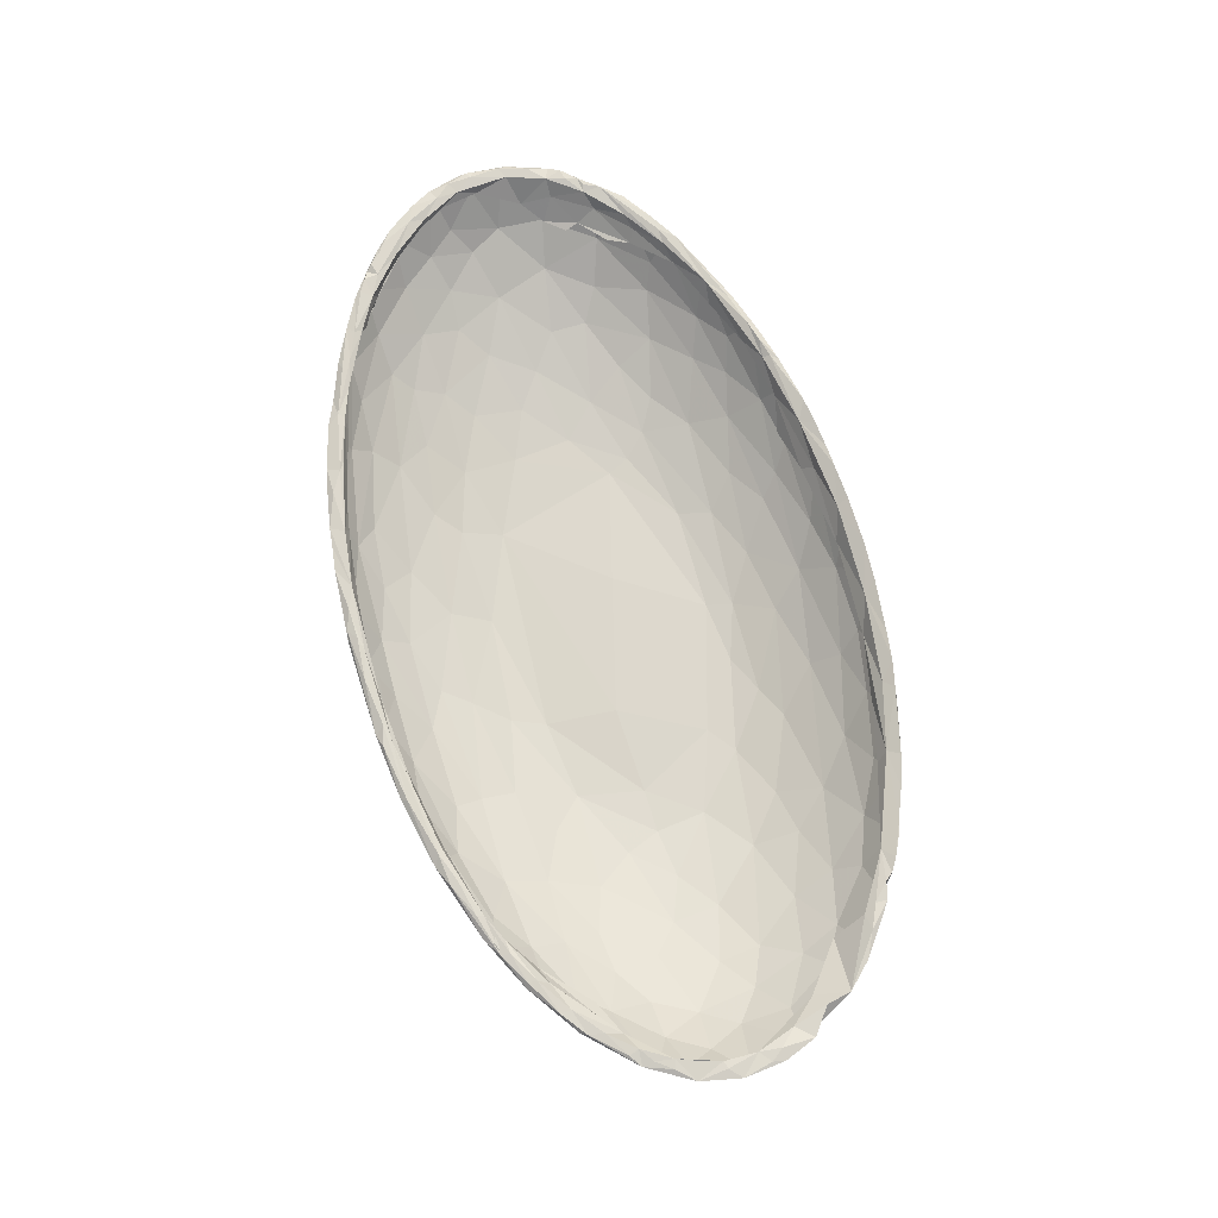
<metadata>
{"format":"obj","ext":"obj","renderer":"f3d","projection":"perspective","resolution":1024,"background":"white","views":[{"elev":72.5,"azim":74.3,"up":"+Z"}]}
</metadata>
<code>
v -0.03423 0.07956 0.02234
v 0.01025 0.08072 0.02216
v -0.02865 0.07984 0.01992
v -0.02982 0.07528 0.01224
v -0.01523 0.0774 0.02064
v 0.03482 0.07814 0.02227
v 0.04795 0.07566 0.02052
v 0.04328 0.07638 0.02205
v -0.04462 0.0744 0.02099
v -0.05942 0.06766 0.008134
v -0.05555 0.07048 0.01725
v 0.02439 0.0734 0.01632
v -0.07952 0.06836 0.02276
v -0.03698 0.06596 0.002467
v 0.04036 0.07358 0.02046
v -0.07299 0.07022 0.02293
v 0.06279 0.07185 0.02181
v 0.072 0.06882 0.02208
v 0.04409 0.06975 0.01572
v -0.03124 0.06061 -0.002041
v -0.1001 0.06051 0.01846
v 0.06048 0.06832 0.02021
v -0.09666 0.06007 0.02227
v 0.07468 0.05851 0.007856
v 0.09505 0.05864 0.02195
v 0.0618 0.05095 -0.001429
v 0.08744 0.05794 0.02055
v -0.1153 0.0527 0.01919
v 0.003025 0.05448 -0.00649
v -0.1066 0.04422 0.005206
v -0.1212 0.0437 0.01985
v -0.1175 0.05072 0.0231
v -0.1127 0.0471 0.01101
v 0.1019 0.05156 0.02173
v -0.07564 0.03677 -0.006919
v 0.1021 0.05504 0.02191
v -0.09272 0.04142 -0.001194
v 0.104 0.04786 0.02054
v 0.05803 0.03776 -0.007636
v 0.1093 0.04813 0.02266
v 0.1166 0.04466 0.02218
v -0.0883 0.03001 -0.00615
v -0.1139 0.02893 0.001444
v -0.05611 0.01775 -0.0124
v 0.1137 0.03525 0.01081
v 0.1238 0.03731 0.02219
v -0.1391 0.02175 0.01985
v 0.1255 0.02969 0.02271
v -0.1241 0.01532 0.002374
v -0.1458 0.01794 0.01904
v -0.1471 0.02296 0.02327
v 0.1135 0.01374 0.003213
v -0.1481 0.01677 0.02443
v -0.1343 0.01808 0.01406
v 0.1287 0.0191 0.02195
v -0.09458 0.004123 -0.007926
v -0.1505 0.007654 0.02468
v 0.04596 7.922e-05 -0.0124
v 0.05919 0.0004164 -0.01182
v 0.1031 0.006475 -0.001756
v 0.1227 0.006415 0.007829
v 0.1328 0.007496 0.02312
v 0.1269 0.01772 0.01946
v -0.1515 -0.002384 0.02505
v -0.1027 -0.009139 -0.00473
v 0.06343 -0.009813 -0.01056
v 0.1349 -0.002064 0.02395
v -0.1236 -0.01576 0.004454
v -0.1491 -0.008663 0.02542
v 0.1308 -0.01168 0.01733
v 0.01788 -0.02303 -0.0124
v -0.06741 -0.02649 -0.008854
v 0.04221 -0.01993 -0.01187
v 0.08521 -0.02518 -0.002683
v -0.1369 -0.02953 0.02268
v -0.01845 -0.0308 -0.01189
v -0.1394 -0.02353 0.02602
v 0.1095 -0.02831 0.008671
v -0.1299 -0.03009 0.02546
v -0.05538 -0.03937 -0.006068
v -0.0774 -0.03602 -0.00348
v -0.131 -0.03532 0.0264
v 0.06628 -0.03544 -0.00367
v -0.124 -0.035 0.02308
v 0.1157 -0.03681 0.02462
v 0.1177 -0.02709 0.02175
v -0.1236 -0.04144 0.0268
v -0.1137 -0.04231 0.02394
v -0.1174 -0.04053 0.02622
v 0.001565 -0.05147 -0.003156
v -0.1089 -0.04501 0.02352
v -0.1104 -0.04558 0.02328
v -0.1197 -0.04372 0.02693
v -0.1005 -0.0522 0.01864
v -0.09057 -0.05211 0.01237
v -0.09877 -0.05204 0.02725
v -0.1008 -0.05335 0.02141
v -0.01447 -0.05686 0.0006353
v -0.07533 -0.05876 0.01365
v 0.08205 -0.05806 0.02423
v 0.0844 -0.05685 0.02464
v -0.06433 -0.06175 0.0232
v -0.08189 -0.05988 0.02715
v -0.05741 -0.06381 0.02269
v -0.0775 -0.06196 0.0208
v -0.05245 -0.06555 0.0231
v -0.06588 -0.06721 0.02642
v 0.0594 -0.06574 0.02502
v -0.04024 -0.06627 0.02334
v -0.03226 -0.06717 0.02288
v -0.05698 -0.0691 0.02645
v 0.01256 -0.06969 0.01683
v 0.02589 -0.06729 0.02278
v -0.02305 -0.06822 0.02352
v 0.005885 -0.07087 0.01969
v -0.04728 -0.07076 0.02664
v 0.007407 -0.06867 0.02526
v -0.01049 -0.06904 0.02329
v 0.03752 -0.07042 0.02547
v -0.03417 -0.0724 0.0264
v -0.01169 -0.07379 0.02545
v -0.06548 0.07414 0.02234
v -0.04621 0.06871 0.01168
v 0.1167 -0.03196 0.02485
v -0.06401 -0.06359 0.0273
v 0.05585 -0.06398 0.02648
v 0.01533 -0.06993 0.02683
v -0.01421 0.08048 0.01953
v 0.006809 0.08056 0.01994
v -0.0167 0.08087 0.02226
v -0.02769 0.08002 0.02247
v -0.05046 0.07747 0.02253
v 0.03085 0.07807 0.01964
v 0.02628 0.07917 0.02208
v 0.01356 0.07683 0.02043
v 0.02055 0.07358 0.00973
v -0.005984 0.0747 0.01575
v -0.0678 0.06979 0.02131
v -0.0436 0.07057 0.008014
v -0.05754 0.07489 0.01882
v -0.02995 0.07479 0.01774
v -0.03225 0.0718 0.01369
v -0.01767 0.07103 0.005386
v -0.0005956 0.07358 0.007946
v 0.03966 0.07037 0.009517
v 0.06625 0.07014 0.01943
v 0.02504 0.0675 0.003771
v -0.07936 0.06931 0.0194
v -0.005851 0.06425 -0.0008686
v -0.07545 0.06603 0.01856
v 0.05965 0.06601 0.01027
v -0.08169 0.06324 0.01118
v 0.06248 0.06542 0.01667
v 0.08365 0.06363 0.0194
v -0.08952 0.06653 0.02222
v -0.0601 0.05753 -0.0002278
v -0.1023 0.06 0.02266
v -0.07244 0.06042 0.004922
v 0.08104 0.06521 0.02218
v 0.04905 0.06125 0.002586
v 0.08513 0.06386 0.02212
v -0.04342 0.0534 -0.00502
v 0.02353 0.05888 -0.002984
v -0.09086 0.05975 0.01788
v 0.09114 0.06101 0.02228
v 0.08902 0.05306 0.009604
v -0.1129 0.05097 0.02215
v -0.08144 0.0523 0.001433
v -0.1134 0.05547 0.02285
v 0.09937 0.05462 0.01847
v 0.03575 0.0471 -0.007549
v -0.1068 0.05277 0.01905
v 0.09687 0.05634 0.02188
v -0.01742 0.0514 -0.007736
v -0.1183 0.04196 0.01647
v -0.03378 0.04479 -0.009478
v -0.1363 0.03704 0.02379
v -0.003481 0.04277 -0.01102
v -0.1266 0.04352 0.01811
v -0.1255 0.04196 0.02235
v -0.1223 0.04985 0.02292
v -0.03698 0.03482 -0.0119
v 0.1119 0.04565 0.01818
v 0.01339 0.03713 -0.01197
v 0.02521 0.04248 -0.0101
v -0.06324 0.04582 -0.00585
v 0.07188 0.04041 -0.003947
v -0.1263 0.03333 0.009451
v -0.1314 0.04348 0.02275
v -0.1382 0.03565 0.02184
v -0.1362 0.03177 0.02315
v -0.06602 0.03133 -0.009958
v 0.08688 0.04544 0.00298
v 0.04152 0.0304 -0.01167
v -0.1383 0.03237 0.02383
v -0.1218 0.03537 0.01566
v 0.0908 0.03307 -0.001289
v -0.1314 0.03376 0.01985
v 0.1032 0.04125 0.007772
v -0.1391 0.03011 0.01825
v -0.005627 0.03487 -0.0124
v -0.141 0.03108 0.02369
v -0.1419 0.02725 0.02428
v -0.05918 0.02451 -0.0119
v 0.1072 0.03817 0.01444
v -0.1433 0.02158 0.02402
v 0.108 0.02971 0.004557
v 0.07177 0.02661 -0.008052
v -0.13 0.02795 0.01566
v -0.1047 0.02335 -0.003432
v -0.1369 0.01822 0.01053
v 0.03294 0.02392 -0.0124
v 0.1224 0.02099 0.01038
v 0.1324 0.02143 0.0187
v -0.1052 0.01221 -0.004737
v 0.1216 0.027 0.0185
v -0.1403 0.01224 0.01775
v 0.05734 0.01563 -0.01181
v 0.1017 0.01893 -0.001129
v -0.08036 0.0183 -0.009951
v -0.07048 0.008168 -0.0119
v 0.01955 -0.001367 -0.01173
v -0.0219 0.009014 -0.01163
v 0.1371 0.01415 0.02303
v 0.08633 0.01127 -0.006781
v -0.1383 0.003832 0.00952
v -0.1485 0.008204 0.01956
v 0.1371 0.004805 0.01963
v 0.1335 0.01413 0.0236
v -0.1192 -0.001241 -0.0001357
v -0.1472 0.009488 0.02438
v -0.08376 -0.003601 -0.009844
v -0.1513 0.01042 0.02343
v -0.1483 -0.001744 0.0197
v -0.1333 -0.005806 0.007274
v -0.1517 9.257e-05 0.02408
v -0.1454 -0.0007928 0.02212
v -0.1459 -0.006395 0.02476
v -0.1397 -0.01103 0.01347
v -0.1511 -0.00618 0.0243
v -0.1497 -0.001181 0.02521
v 0.1326 -0.002536 0.02375
v 0.09632 -0.01049 -0.002978
v 0.1385 0.001578 0.02333
v -0.143 -0.01213 0.02291
v 0.1366 -0.005674 0.02031
v -0.06846 -0.009897 -0.01173
v 0.1161 -0.003879 0.004186
v -0.1452 -0.01312 0.02551
v -0.1485 -0.01483 0.02476
v 0.08775 -0.002965 -0.006432
v -0.1332 -0.0193 0.0115
v 0.1276 -0.004164 0.01208
v 0.136 -0.01099 0.02353
v -0.04522 -0.02015 -0.01236
v -0.1118 -0.01647 -0.0003438
v 0.07158 -0.02073 -0.007417
v 0.1309 -0.008691 0.02381
v -0.1379 -0.02047 0.02265
v 0.1208 -0.01555 0.009839
v 0.1094 -0.01636 0.003601
v 0.1313 -0.01613 0.02437
v -0.08475 -0.01881 -0.007483
v 0.09818 -0.02377 0.001259
v 0.1285 -0.01529 0.02444
v -0.1394 -0.01864 0.0249
v -0.093 -0.02614 -0.003594
v 0.05124 -0.02874 -0.008664
v -0.1116 -0.02794 0.003305
v -0.1445 -0.02139 0.02545
v -0.0485 -0.03242 -0.009566
v 0.01423 -0.03319 -0.01086
v 0.1197 -0.03241 0.02023
v -0.1307 -0.02892 0.02263
v -0.1249 -0.02956 0.01141
v -0.09982 -0.04079 0.005921
v 0.1281 -0.0246 0.02359
v -0.1343 -0.03298 0.02623
v -0.09512 -0.03525 0.0008366
v -0.1242 -0.03724 0.02643
v 0.0861 -0.03547 0.002075
v 0.1231 -0.02424 0.02448
v 0.03698 -0.03786 -0.007564
v 0.1028 -0.03665 0.01072
v -0.1324 -0.03544 0.02579
v -0.1111 -0.04179 0.01249
v -0.1279 -0.0384 0.02656
v 0.107 -0.03206 0.01773
v -0.1186 -0.039 0.02289
v -0.1263 -0.04035 0.02557
v -0.1155 -0.0411 0.02262
v -0.02297 -0.04235 -0.007873
v -0.1157 -0.04228 0.02328
v 0.006661 -0.04314 -0.007578
v 0.1145 -0.03877 0.02364
v 0.1104 -0.03306 0.02021
v -0.1123 -0.04374 0.02294
v 0.1059 -0.04351 0.02034
v -0.1072 -0.04856 0.02694
v -0.1221 -0.042 0.02235
v 0.0992 -0.04291 0.02296
v 0.09338 -0.04535 0.0209
v -0.1072 -0.04644 0.02598
v 0.06441 -0.04774 0.002895
v 0.08584 -0.04533 0.008821
v -0.07569 -0.05283 0.007101
v -0.1091 -0.05086 0.02617
v 0.03739 -0.04812 -0.002402
v -0.07127 -0.04581 0.0003453
v -0.0375 -0.05101 -0.001904
v 0.0751 -0.05345 0.01262
v 0.0988 -0.0498 0.02398
v 0.01339 -0.05685 0.001101
v 0.03886 -0.05587 0.003382
v 0.08376 -0.05573 0.02055
v -0.08945 -0.05481 0.02677
v 0.05367 -0.05889 0.009997
v -0.1045 -0.05347 0.02292
v -0.09635 -0.05509 0.02704
v 0.08406 -0.05208 0.02458
v -0.08395 -0.06186 0.02282
v -0.07695 -0.05819 0.02411
v -0.09873 -0.05596 0.0259
v -0.0322 -0.06011 0.004674
v 0.05325 -0.06223 0.02259
v 0.08524 -0.05397 0.02423
v 0.08753 -0.05529 0.02411
v 0.08681 -0.05413 0.0254
v -0.05128 -0.05844 0.006065
v 0.08404 -0.05526 0.02423
v 0.0848 -0.056 0.02241
v -0.06655 -0.06198 0.02668
v -0.07902 -0.0637 0.02648
v -0.06077 -0.06288 0.02329
v -0.08693 -0.06032 0.02583
v -0.04534 -0.06433 0.01117
v -0.06022 -0.06279 0.02173
v 0.0542 -0.06271 0.02601
v 0.03849 -0.06565 0.01544
v -0.01538 -0.06472 0.00785
v 0.002517 -0.06495 0.008298
v -0.04829 -0.06563 0.02261
v -0.05177 -0.06489 0.02265
v -0.05372 -0.06419 0.02377
v -0.04951 -0.0653 0.02317
v -0.04931 -0.06668 0.0231
v 0.05791 -0.06514 0.0219
v -0.05538 -0.06449 0.02308
v -0.04613 -0.06547 0.0237
v 0.02403 -0.06468 0.01019
v -0.03926 -0.06676 0.02153
v -0.04345 -0.06704 0.02295
v -0.02406 -0.07007 0.01738
v -0.0372 -0.06698 0.02276
v -0.05281 -0.06758 0.02
v 0.03355 -0.06839 0.01958
v -0.03929 -0.06791 0.02302
v -0.05763 -0.06712 0.02739
v 0.03454 -0.06613 0.02575
v -0.0006725 -0.06782 0.02138
v -0.06194 -0.06766 0.02309
v -0.01071 -0.06873 0.02401
v 0.02063 -0.06862 0.02668
v -0.006602 -0.07033 0.01657
v 0.01014 -0.06862 0.02259
v -0.02207 -0.07097 0.01991
v 0.01961 -0.07231 0.0229
v -0.04059 -0.07131 0.02299
v -0.04134 -0.07145 0.02645
v 0.02138 -0.07145 0.02677
v -0.01558 -0.0733 0.02299
v -0.01488 -0.07329 0.02659
v 0.01764 -0.07276 0.02556
v -0.138 -0.03018 0.02579
v -0.1292 0.02403 0.01417
v -0.04189 0.07874 0.02244
v -0.06707 0.07204 0.02239
v -0.07648 0.07105 0.02213
v -0.001451 0.08118 0.02245
v -0.08994 0.06514 0.02254
v -0.1024 0.06095 0.02175
v 0.07422 0.002264 -0.009416
v -0.1451 0.02645 0.02411
v -0.09211 0.0563 0.008096
v 0.1084 -0.04246 0.025
v 0.1276 -0.02101 0.02423
v 0.1244 -0.02717 0.02439
v 0.08858 -0.05149 0.02558
v 0.1079 -0.03927 0.02488
v 0.03879 -0.06861 0.02664
v 0.09784 -0.04619 0.02548
v -0.01184 -0.07087 0.02737
v -0.007443 -0.06972 0.02693
v 0.09742 -0.04904 0.02534
v -0.1187 -0.04558 0.02641
v -0.08049 -0.05806 0.02686
v 0.06566 -0.06285 0.02605
v 0.07562 -0.05804 0.02598
v 0.08841 -0.05423 0.02517
v 0.06458 -0.06065 0.02629
v -0.02783 -0.06867 0.02699
v -0.04511 -0.06659 0.02699
v -0.02116 -0.07122 0.02709
v 0.001019 -0.07181 0.02703
v 0.07617 -0.05593 0.02565
v 0.1364 0.01036 0.02344
v 0.1292 -0.02038 0.01974
v -0.1094 -0.04517 0.0228
v 0.08415 -0.05528 0.0255
v 0.1333 0.02394 0.02259
v 0.08178 -0.05388 0.02546
f 131 130 3
f 128 3 130
f 130 379 128
f 128 379 129
f 3 1 131
f 129 379 2
f 140 376 3
f 376 1 3
f 5 379 130
f 134 129 2
f 4 128 144
f 3 128 4
f 3 4 140
f 5 131 9
f 129 134 133
f 6 133 134
f 129 144 128
f 129 133 136
f 9 1 376
f 140 122 132
f 136 144 129
f 139 140 4
f 5 141 137
f 7 133 8
f 4 144 143
f 10 140 139
f 12 135 137
f 7 136 133
f 5 9 141
f 122 140 148
f 148 378 122
f 139 4 143
f 142 137 141
f 9 11 141
f 9 377 138
f 136 7 145
f 11 142 141
f 135 12 15
f 11 9 138
f 8 6 15
f 142 11 123
f 14 139 143
f 145 147 136
f 148 140 10
f 12 22 15
f 136 147 144
f 10 139 14
f 151 145 7
f 138 150 11
f 22 12 19
f 378 148 155
f 16 13 138
f 144 149 143
f 14 143 149
f 146 7 17
f 147 149 144
f 148 10 152
f 151 7 146
f 15 22 8
f 20 14 149
f 147 145 160
f 10 158 152
f 148 21 155
f 23 150 138
f 138 13 23
f 149 147 163
f 20 156 14
f 14 156 10
f 21 148 152
f 19 153 22
f 21 381 155
f 156 158 10
f 160 145 151
f 384 152 158
f 150 23 164
f 380 157 23
f 154 146 18
f 160 163 147
f 154 18 159
f 162 156 20
f 151 146 24
f 154 24 146
f 159 18 22
f 149 163 29
f 384 21 152
f 159 22 27
f 154 159 161
f 174 20 149
f 156 168 158
f 160 151 24
f 28 169 381
f 168 384 158
f 172 164 23
f 153 27 22
f 381 21 28
f 161 165 154
f 29 174 149
f 28 21 384
f 24 26 160
f 24 154 166
f 25 154 165
f 174 162 20
f 165 159 27
f 26 163 160
f 33 28 384
f 186 156 162
f 170 166 154
f 154 25 170
f 167 172 23
f 25 165 27
f 162 174 176
f 171 163 26
f 384 168 30
f 28 181 169
f 32 169 181
f 169 32 23
f 23 32 167
f 171 29 163
f 168 156 186
f 186 37 168
f 384 30 33
f 31 172 167
f 31 167 180
f 28 189 181
f 173 25 27
f 178 174 29
f 186 162 176
f 24 193 26
f 179 189 28
f 32 181 177
f 166 193 24
f 28 33 179
f 177 167 32
f 178 29 185
f 171 185 29
f 34 173 27
f 174 178 176
f 31 175 172
f 180 167 177
f 36 173 34
f 186 35 37
f 170 199 166
f 183 36 41
f 33 30 188
f 188 179 33
f 184 178 185
f 176 178 182
f 26 193 187
f 183 199 170
f 179 190 189
f 40 41 36
f 26 39 171
f 187 39 26
f 166 199 193
f 184 201 178
f 186 176 192
f 185 171 194
f 200 190 179
f 178 201 182
f 182 192 176
f 192 35 186
f 198 31 180
f 180 177 191
f 30 37 43
f 194 184 185
f 171 39 194
f 42 37 35
f 179 188 200
f 198 175 31
f 190 177 189
f 41 40 46
f 210 43 37
f 193 199 197
f 45 199 183
f 209 175 198
f 195 191 177
f 204 192 182
f 43 188 30
f 41 46 183
f 177 190 202
f 42 35 192
f 210 37 42
f 197 199 207
f 195 177 202
f 183 46 45
f 38 205 46
f 46 40 38
f 201 44 182
f 208 194 39
f 201 184 212
f 39 187 208
f 202 191 195
f 208 187 197
f 204 182 44
f 212 184 194
f 202 383 203
f 191 202 203
f 188 43 49
f 205 216 46
f 202 190 383
f 223 44 201
f 42 192 220
f 45 207 199
f 188 211 200
f 47 209 198
f 191 47 198
f 203 206 191
f 46 214 45
f 190 200 51
f 190 51 383
f 188 49 211
f 207 45 213
f 47 191 206
f 383 206 203
f 212 194 218
f 192 204 220
f 42 220 210
f 49 43 210
f 218 194 208
f 375 209 54
f 211 50 200
f 197 207 219
f 54 209 47
f 45 214 213
f 54 47 217
f 46 216 55
f 216 63 55
f 217 47 206
f 48 46 55
f 210 220 215
f 225 208 219
f 53 51 233
f 231 206 53
f 213 52 207
f 51 50 233
f 221 220 204
f 201 212 222
f 233 50 227
f 206 231 217
f 44 221 204
f 223 201 222
f 215 220 56
f 218 208 225
f 219 207 52
f 226 211 49
f 48 55 410
f 57 53 233
f 56 220 221
f 211 227 50
f 410 224 214
f 53 57 231
f 49 215 230
f 226 227 211
f 55 229 410
f 58 222 212
f 213 61 52
f 212 218 58
f 225 382 218
f 225 219 60
f 224 410 229
f 52 60 219
f 234 227 226
f 228 214 224
f 221 232 56
f 59 218 382
f 49 230 226
f 231 237 217
f 233 236 57
f 62 229 55
f 382 225 251
f 215 56 230
f 61 213 214
f 44 247 221
f 235 226 230
f 62 55 63
f 58 218 59
f 228 61 214
f 231 238 237
f 221 247 232
f 225 60 251
f 60 52 248
f 236 233 227
f 44 223 255
f 61 248 52
f 224 244 228
f 236 241 57
f 57 241 231
f 65 230 56
f 231 241 238
f 255 247 44
f 232 65 56
f 236 234 240
f 236 64 241
f 234 226 239
f 64 236 240
f 406 244 224
f 60 243 251
f 406 62 244
f 228 253 61
f 382 66 59
f 239 226 235
f 238 245 237
f 66 382 251
f 60 248 243
f 61 253 248
f 67 62 242
f 244 62 67
f 69 238 241
f 263 65 232
f 235 230 68
f 255 223 222
f 73 58 59
f 68 230 256
f 247 263 232
f 239 250 234
f 69 249 238
f 230 65 256
f 228 70 253
f 250 240 234
f 69 240 250
f 58 73 71
f 59 66 73
f 70 228 246
f 246 244 254
f 266 245 238
f 69 250 249
f 68 252 235
f 67 254 244
f 58 71 222
f 261 243 248
f 239 235 252
f 250 239 252
f 242 254 67
f 249 266 238
f 66 251 257
f 267 256 65
f 263 267 65
f 260 248 253
f 270 249 250
f 257 251 243
f 70 260 253
f 254 242 258
f 261 248 260
f 255 72 247
f 265 258 242
f 245 266 259
f 77 249 270
f 247 72 263
f 261 264 243
f 73 66 257
f 267 269 256
f 254 258 265
f 75 250 252
f 71 255 222
f 264 74 243
f 72 255 271
f 252 68 275
f 246 407 70
f 257 243 74
f 68 269 275
f 266 79 259
f 270 250 75
f 77 266 249
f 261 260 78
f 70 407 260
f 277 254 262
f 76 271 255
f 263 72 267
f 77 270 374
f 76 255 71
f 257 268 73
f 254 277 407
f 267 279 269
f 261 78 264
f 75 252 275
f 407 78 260
f 77 79 266
f 72 81 267
f 265 86 282
f 270 75 374
f 71 73 272
f 283 272 73
f 268 283 73
f 276 269 279
f 76 71 272
f 268 257 83
f 279 267 81
f 277 273 407
f 83 257 74
f 281 74 264
f 269 286 275
f 285 374 75
f 79 84 274
f 81 72 80
f 374 285 278
f 79 77 280
f 278 280 77
f 271 76 292
f 72 271 80
f 278 82 280
f 283 268 83
f 83 74 281
f 78 407 273
f 294 76 272
f 279 81 309
f 288 296 86
f 89 79 280
f 78 281 264
f 84 79 89
f 76 294 292
f 286 300 275
f 78 273 284
f 75 275 300
f 86 124 282
f 277 387 85
f 271 292 80
f 274 84 289
f 289 84 89
f 290 285 300
f 295 277 85
f 284 281 78
f 290 87 280
f 285 290 287
f 287 290 280
f 294 272 283
f 309 276 279
f 273 277 295
f 81 80 309
f 88 293 291
f 87 89 280
f 283 83 308
f 308 83 304
f 296 301 86
f 86 389 124
f 293 297 291
f 86 301 389
f 289 89 303
f 87 93 89
f 308 294 283
f 292 310 80
f 284 305 281
f 88 297 293
f 297 88 91
f 88 303 91
f 87 290 93
f 306 276 309
f 304 281 305
f 302 296 288
f 91 92 297
f 295 298 273
f 301 296 302
f 297 92 408
f 300 395 290
f 93 290 395
f 299 303 89
f 93 299 89
f 309 80 310
f 94 300 286
f 318 395 300
f 90 292 294
f 273 298 284
f 97 318 300
f 306 95 276
f 298 305 284
f 97 300 94
f 98 292 90
f 294 308 90
f 312 298 295
f 389 301 391
f 98 310 292
f 306 99 95
f 286 95 94
f 395 318 307
f 299 96 303
f 385 312 295
f 96 299 307
f 308 313 90
f 308 304 314
f 394 312 385
f 316 303 96
f 329 309 310
f 306 309 329
f 311 304 305
f 318 323 307
f 314 304 317
f 302 320 301
f 320 391 301
f 311 305 315
f 317 304 311
f 94 95 99
f 98 90 313
f 329 336 306
f 336 99 306
f 103 396 316
f 324 310 98
f 94 105 97
f 321 335 318
f 335 323 318
f 316 396 322
f 394 399 312
f 319 323 335
f 94 99 105
f 97 321 318
f 399 100 312
f 105 321 97
f 98 313 340
f 405 320 325
f 326 328 327
f 98 340 324
f 341 313 350
f 350 313 314
f 336 329 324
f 101 330 331
f 333 103 335
f 341 340 313
f 347 317 311
f 315 347 311
f 322 396 102
f 340 336 324
f 314 317 350
f 102 334 337
f 102 344 334
f 333 335 321
f 405 325 338
f 396 332 102
f 355 99 336
f 355 105 99
f 104 334 344
f 333 125 103
f 355 321 105
f 344 332 402
f 339 350 317
f 317 347 339
f 355 361 321
f 343 348 106
f 343 106 344
f 344 345 343
f 343 345 342
f 349 345 344
f 344 402 349
f 333 321 107
f 125 333 107
f 402 332 125
f 345 346 342
f 106 348 346
f 345 106 346
f 346 349 342
f 106 345 349
f 100 347 315
f 341 364 340
f 346 352 349
f 346 357 352
f 349 109 352
f 338 325 113
f 108 347 100
f 358 125 107
f 364 341 112
f 340 353 336
f 356 339 347
f 109 110 354
f 110 109 401
f 349 401 109
f 361 111 107
f 349 402 401
f 107 111 358
f 364 353 340
f 341 350 112
f 336 353 355
f 359 113 117
f 113 359 338
f 116 358 111
f 339 112 350
f 353 366 355
f 356 112 339
f 368 355 366
f 118 365 360
f 118 114 362
f 118 362 117
f 361 368 111
f 401 362 114
f 401 114 110
f 363 359 117
f 119 108 390
f 367 356 347
f 365 118 117
f 119 347 108
f 111 368 116
f 362 401 117
f 364 366 353
f 112 115 364
f 356 115 112
f 364 115 366
f 116 368 369
f 393 363 117
f 356 367 115
f 366 371 368
f 347 119 367
f 368 120 369
f 120 401 369
f 115 371 366
f 368 371 120
f 119 390 370
f 120 371 121
f 367 119 373
f 120 121 403
f 370 373 119
f 390 127 370
f 367 121 371
f 121 367 373
f 372 121 373
f 372 403 121
f 312 100 315
f 329 310 324
f 278 77 374
f 131 1 9
f 5 130 131
f 13 16 378
f 378 16 122
f 9 132 377
f 34 40 36
f 379 5 135
f 2 135 134
f 6 134 135
f 15 6 135
f 122 377 132
f 13 155 380
f 23 13 380
f 8 22 17
f 18 17 22
f 23 157 169
f 381 169 157
f 155 157 380
f 381 157 155
f 165 161 159
f 132 9 376
f 135 2 379
f 138 377 16
f 122 16 377
f 40 34 38
f 13 378 155
f 197 187 193
f 304 83 281
f 276 95 286
f 224 229 406
f 208 197 219
f 68 256 269
f 210 215 49
f 82 278 285
f 82 287 280
f 285 287 82
f 269 276 286
f 30 168 37
f 305 298 315
f 308 314 313
f 383 51 206
f 177 181 189
f 53 206 51
f 64 69 241
f 240 69 64
f 399 394 388
f 373 370 127
f 389 385 85
f 85 385 295
f 262 265 386
f 277 262 386
f 282 386 265
f 277 386 282
f 282 387 277
f 124 387 282
f 85 387 124
f 320 388 391
f 85 124 389
f 108 397 126
f 402 125 358
f 391 385 389
f 385 391 394
f 400 405 338
f 404 393 392
f 401 393 117
f 338 359 363
f 96 307 319
f 307 323 319
f 395 299 93
f 391 388 394
f 404 392 372
f 299 395 307
f 320 405 388
f 405 399 388
f 399 405 398
f 335 103 319
f 103 125 396
f 125 332 396
f 126 397 400
f 108 100 397
f 100 399 397
f 399 398 397
f 126 400 338
f 390 108 126
f 126 363 390
f 363 127 390
f 363 393 404
f 319 103 96
f 402 358 116
f 372 373 404
f 393 403 392
f 103 316 96
f 369 401 116
f 401 402 116
f 401 403 393
f 401 120 403
f 403 372 392
f 400 397 398
f 400 398 405
f 365 117 113
f 62 406 229
f 140 132 376
f 135 5 137
f 8 133 6
f 17 18 146
f 170 36 183
f 27 38 34
f 209 196 175
f 236 227 234
f 228 244 246
f 246 254 407
f 91 408 92
f 312 315 298
f 107 321 361
f 363 404 127
f 363 126 338
f 373 127 404
f 180 191 198
f 88 291 289
f 88 289 303
f 328 101 327
f 328 409 101
f 262 254 265
f 274 259 79
f 300 285 75
f 326 411 328
f 411 409 328
f 355 368 361
f 367 371 115
f 330 101 409
f 50 51 200
f 330 411 326
f 330 326 327
f 327 331 330
f 102 332 344
f 109 354 351
f 101 331 327
f 330 409 411
f 7 8 17
f 170 173 36
f 173 170 25
f 410 214 48
f 46 48 214

</code>
